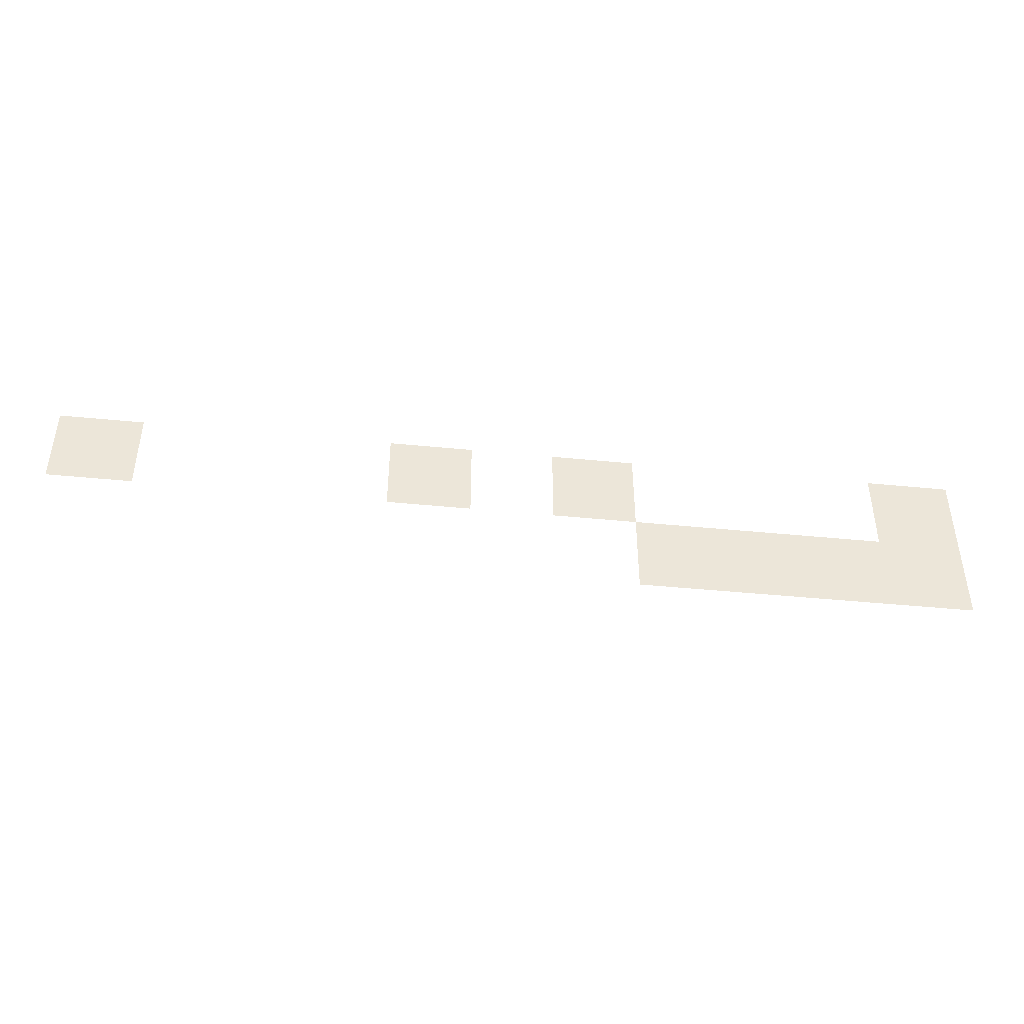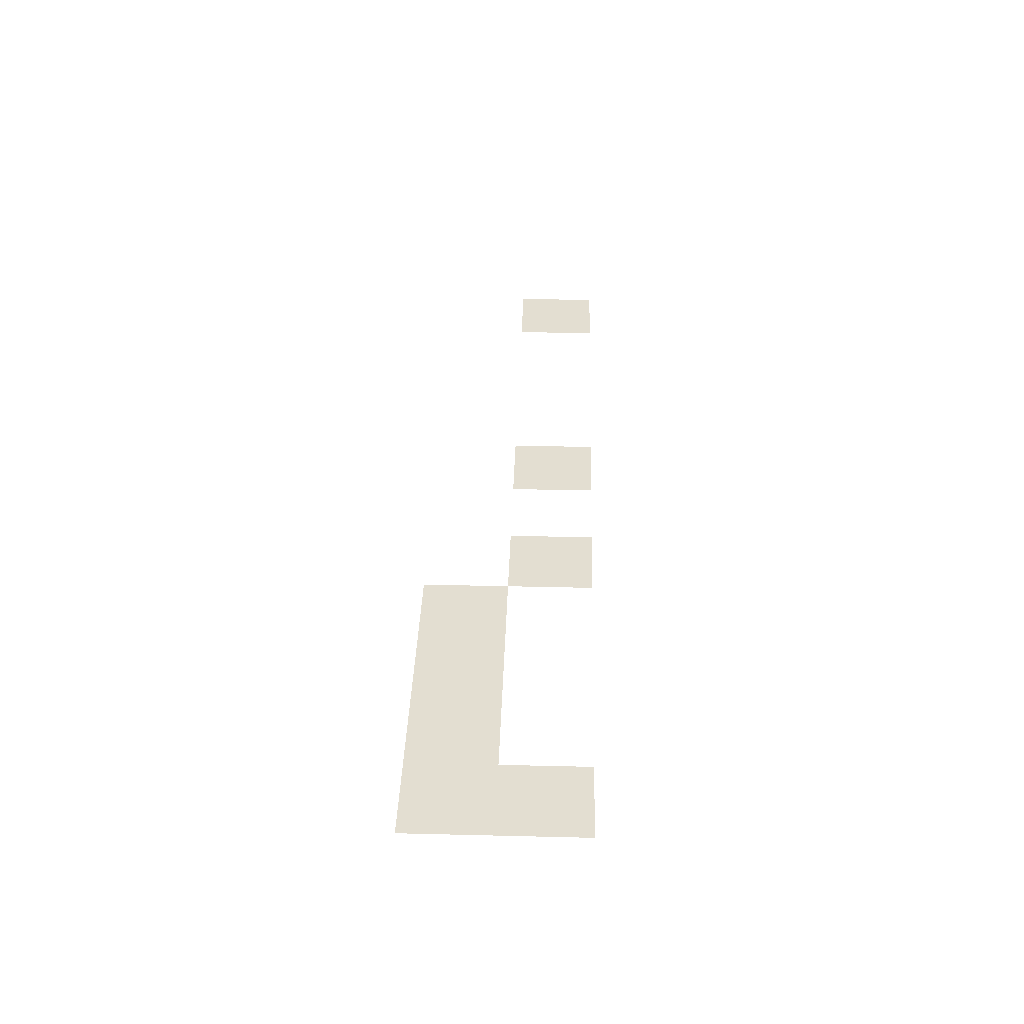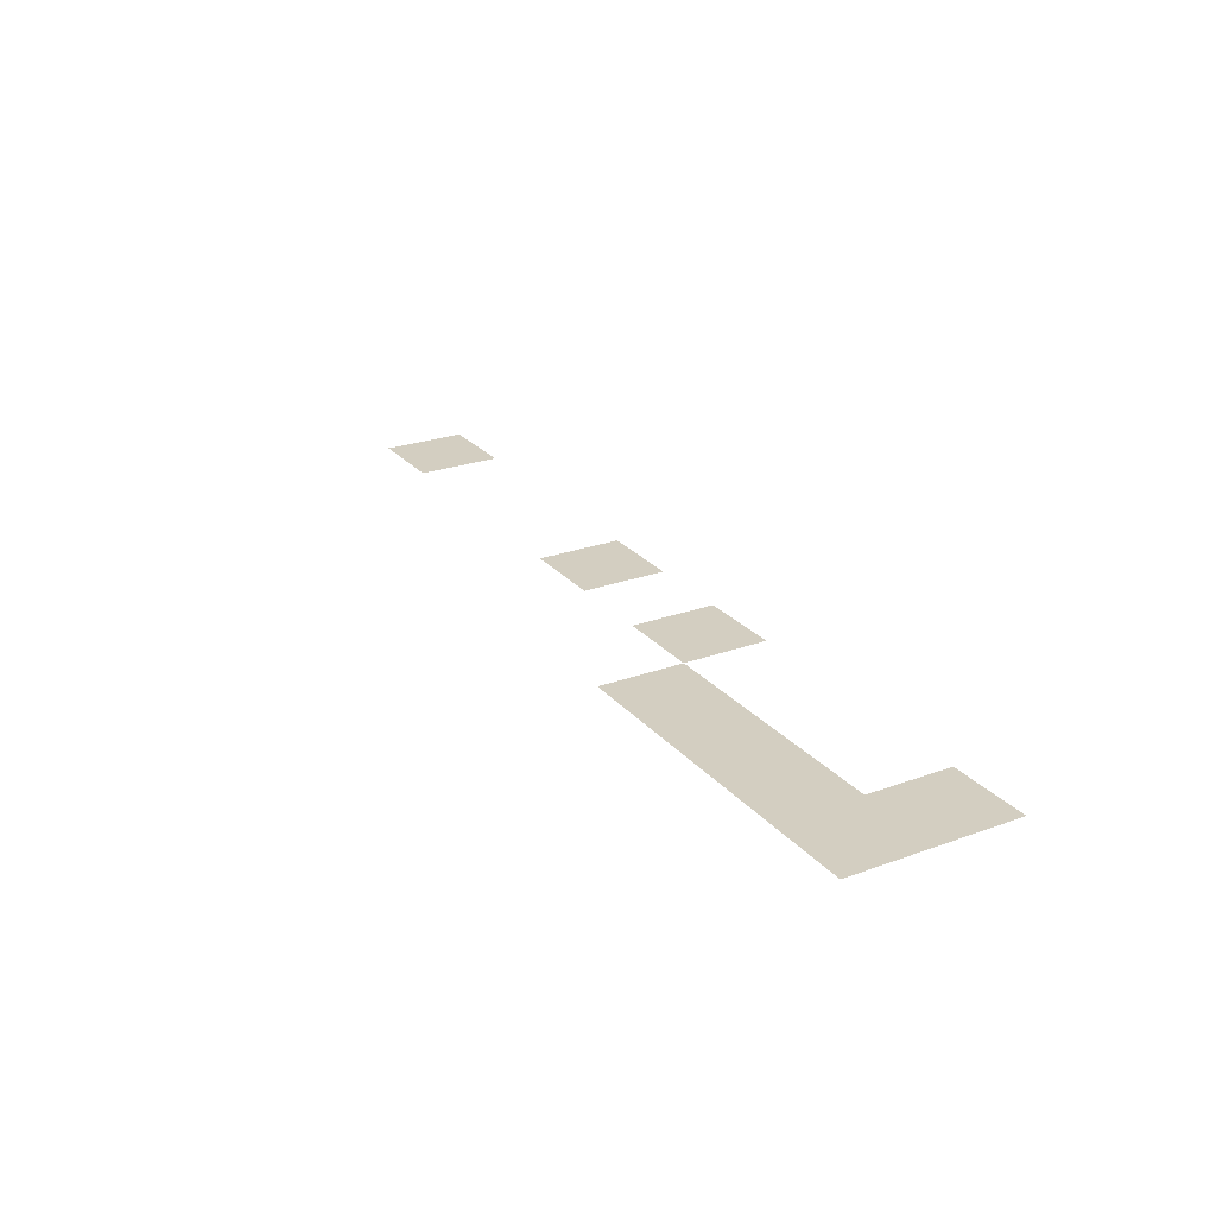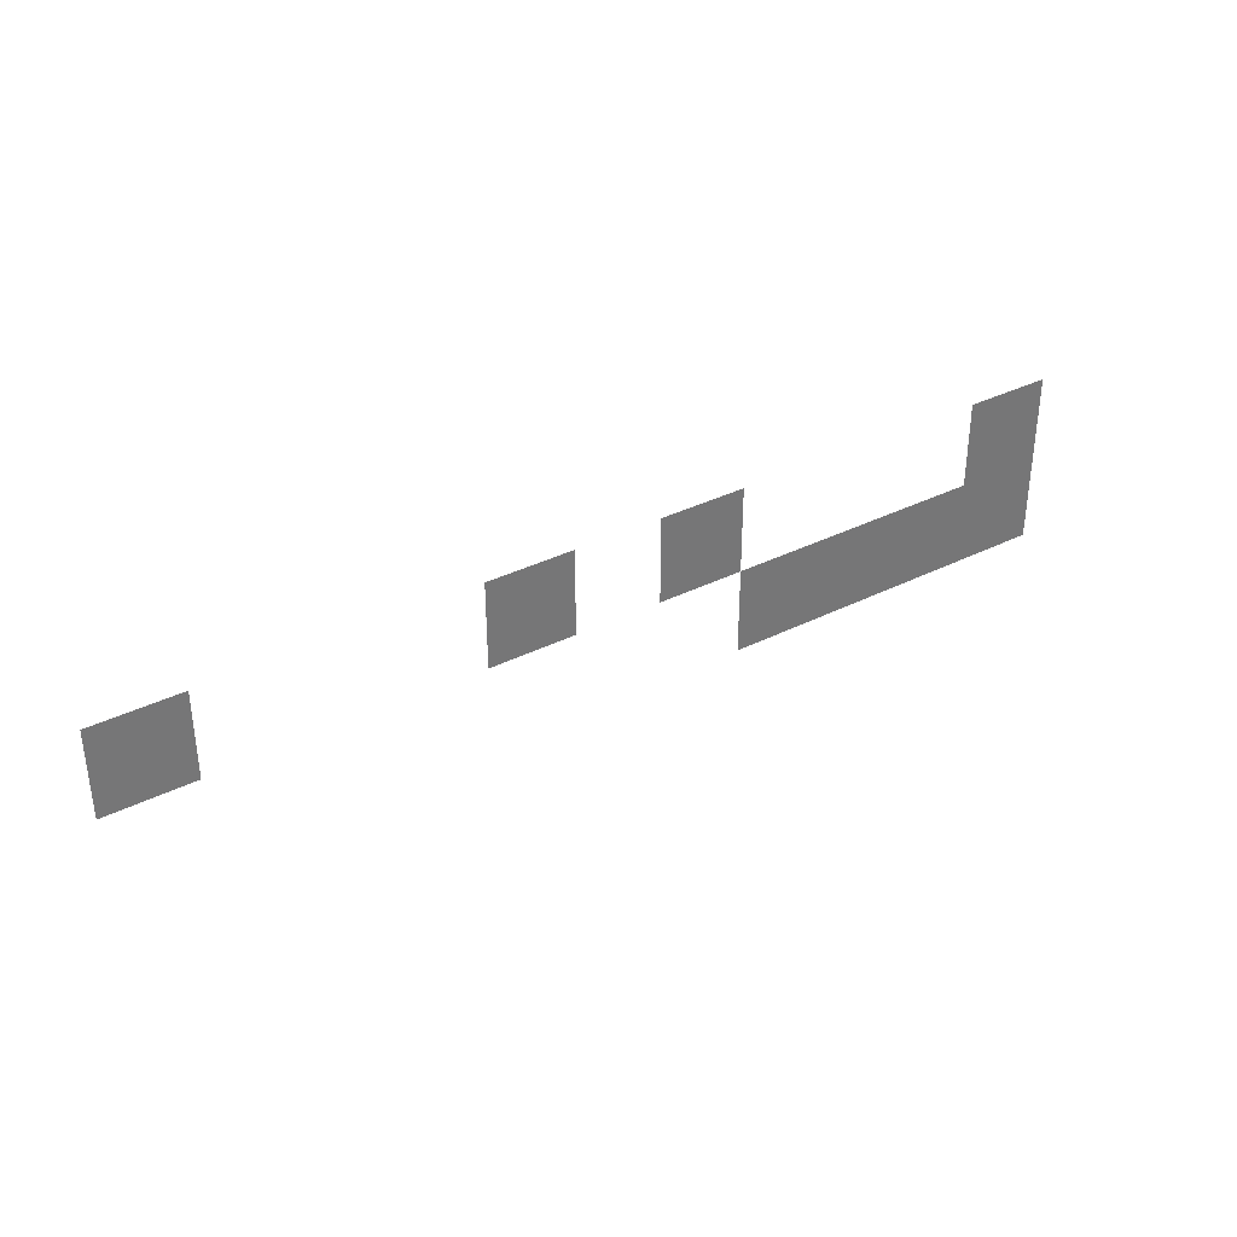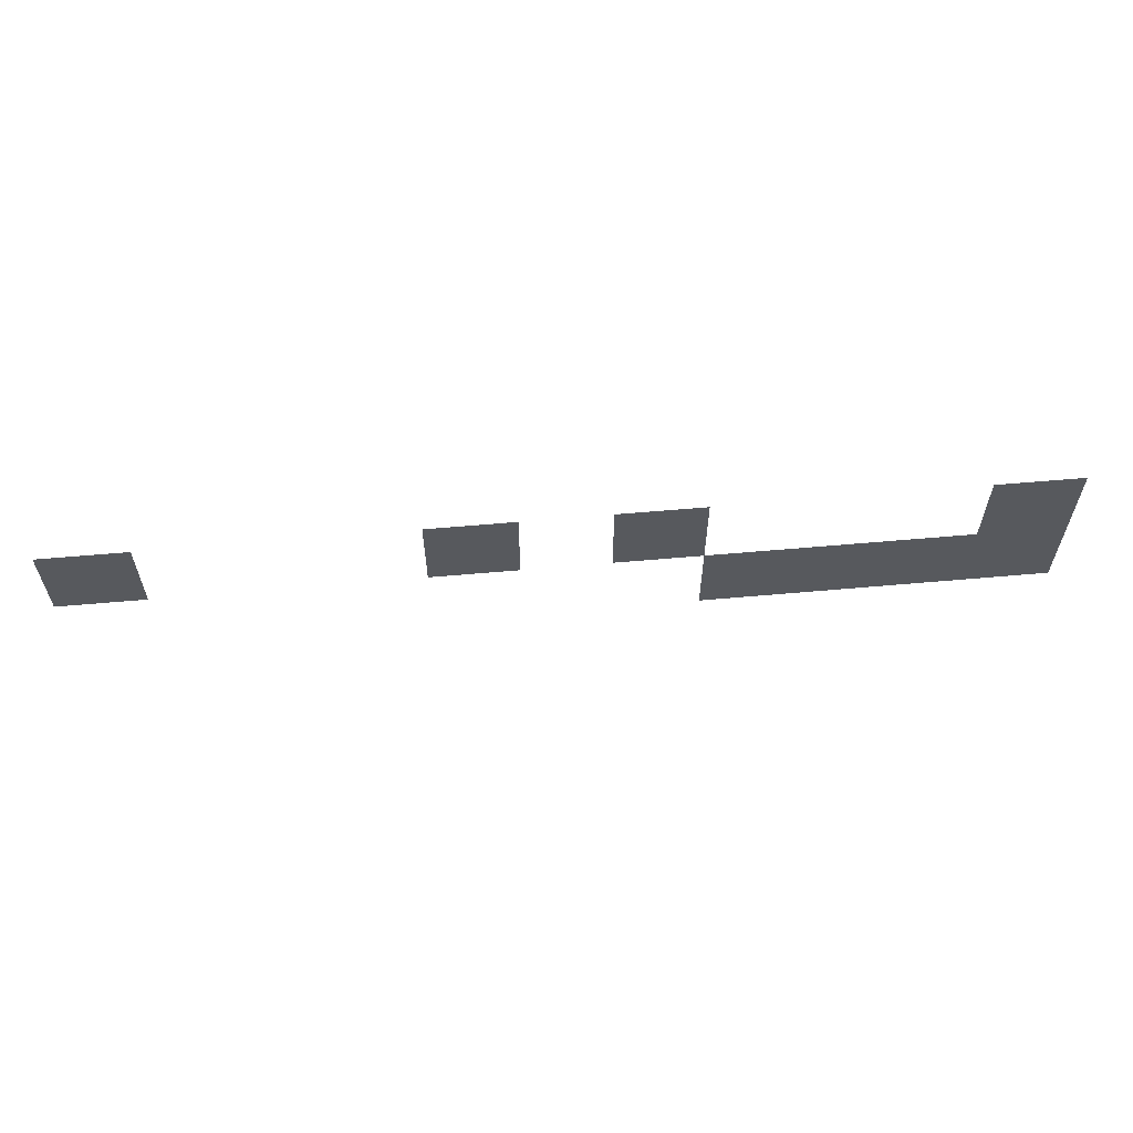
<metadata>
{"format":"obj","ext":"obj","renderer":"f3d","projection":"perspective","resolution":1024,"background":"white","views":[{"elev":-43.6,"azim":-6.7,"up":"+Y"},{"elev":36.0,"azim":91.8,"up":"+Z"},{"elev":25.3,"azim":59.6,"up":"+Z"},{"elev":35.3,"azim":-33.7,"up":"+Y"},{"elev":59.9,"azim":-5.2,"up":"+Y"}]}
</metadata>
<code>
v -32 -48 0
v -48 -48 0
v -48 -32 0
v -32 -32 0
v -96 -48 0
v -112 -48 0
v -112 -32 0
v -96 -32 0
v -128 -48 0
v -144 -48 0
v -144 -32 0
v -128 -32 0
v -192 -48 0
v -208 -48 0
v -208 -32 0
v -192 -32 0
v -32 -64 0
v -48 -64 0
v -48 -48 0
v -32 -48 0
v -48 -64 0
v -64 -64 0
v -64 -48 0
v -48 -48 0
v -64 -64 0
v -80 -64 0
v -80 -48 0
v -64 -48 0
v -80 -64 0
v -96 -64 0
v -96 -48 0
v -80 -48 0
g 2ScenarioPlataforma_mesh_0334
f 1 2 3 4
f 5 6 7 8
f 9 10 11 12
f 13 14 15 16
f 17 18 19 20
f 21 22 23 24
f 25 26 27 28
f 29 30 31 32

</code>
